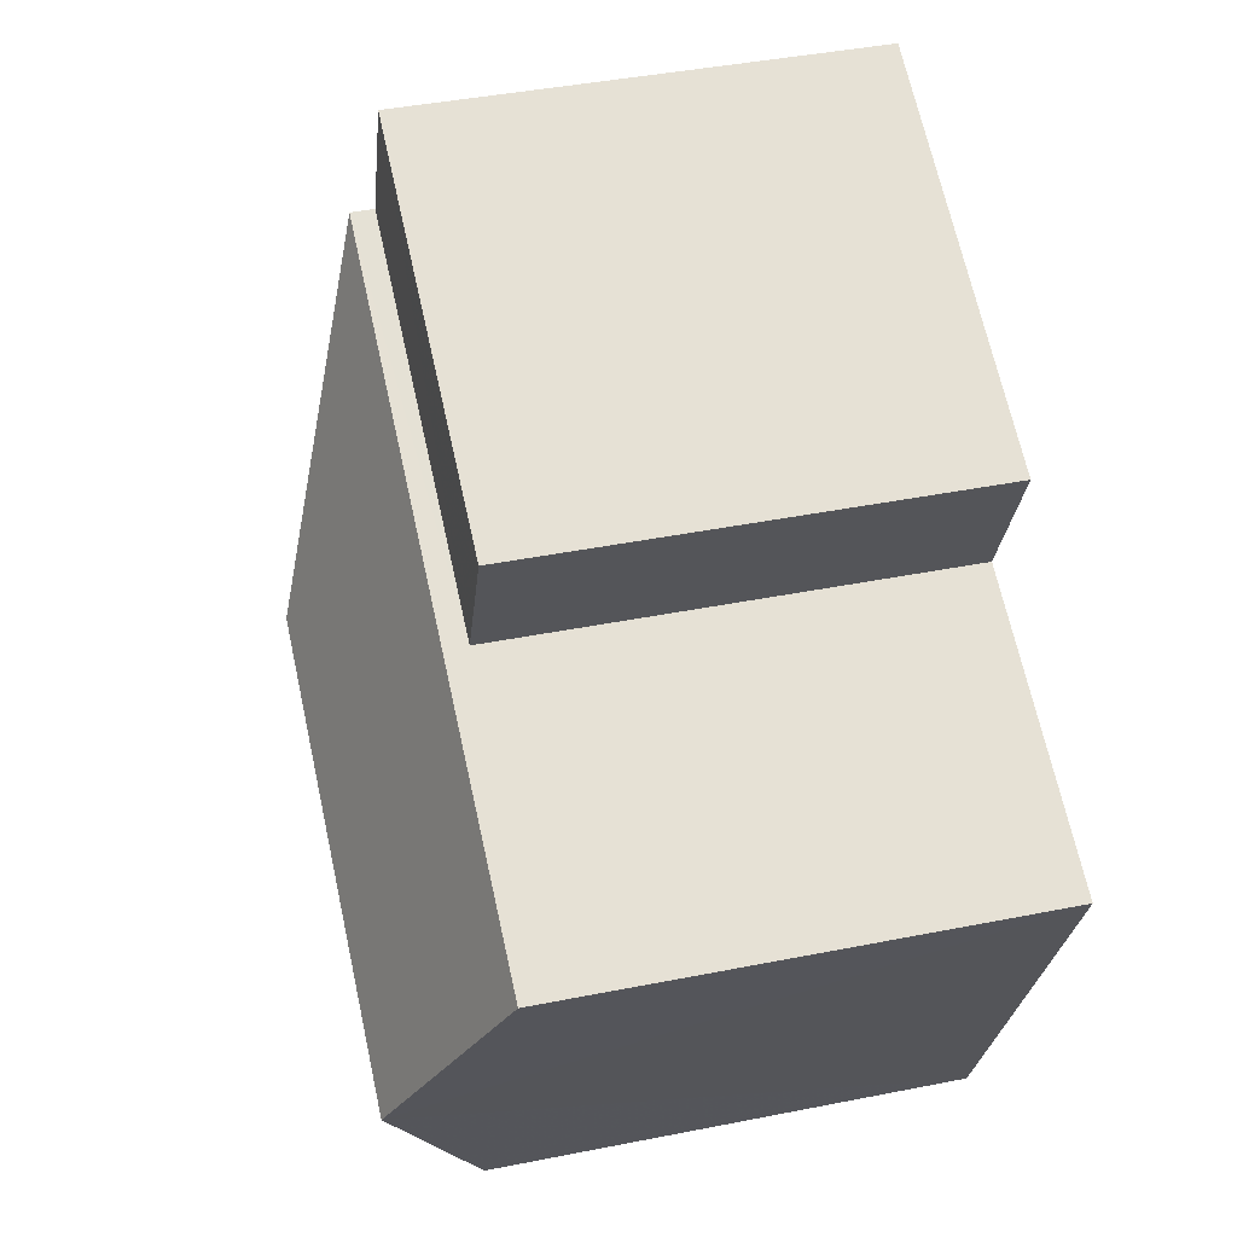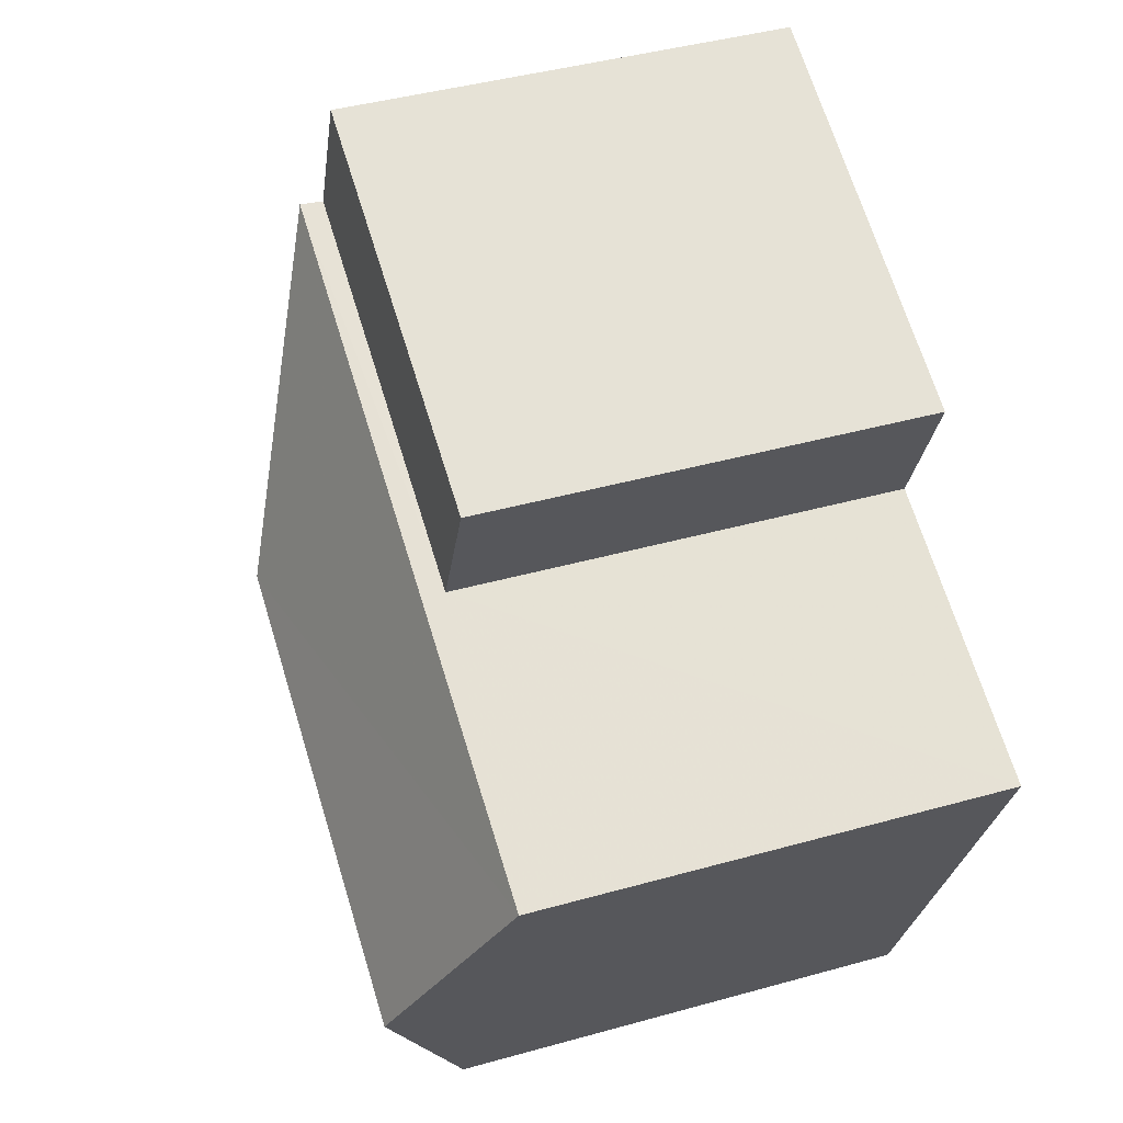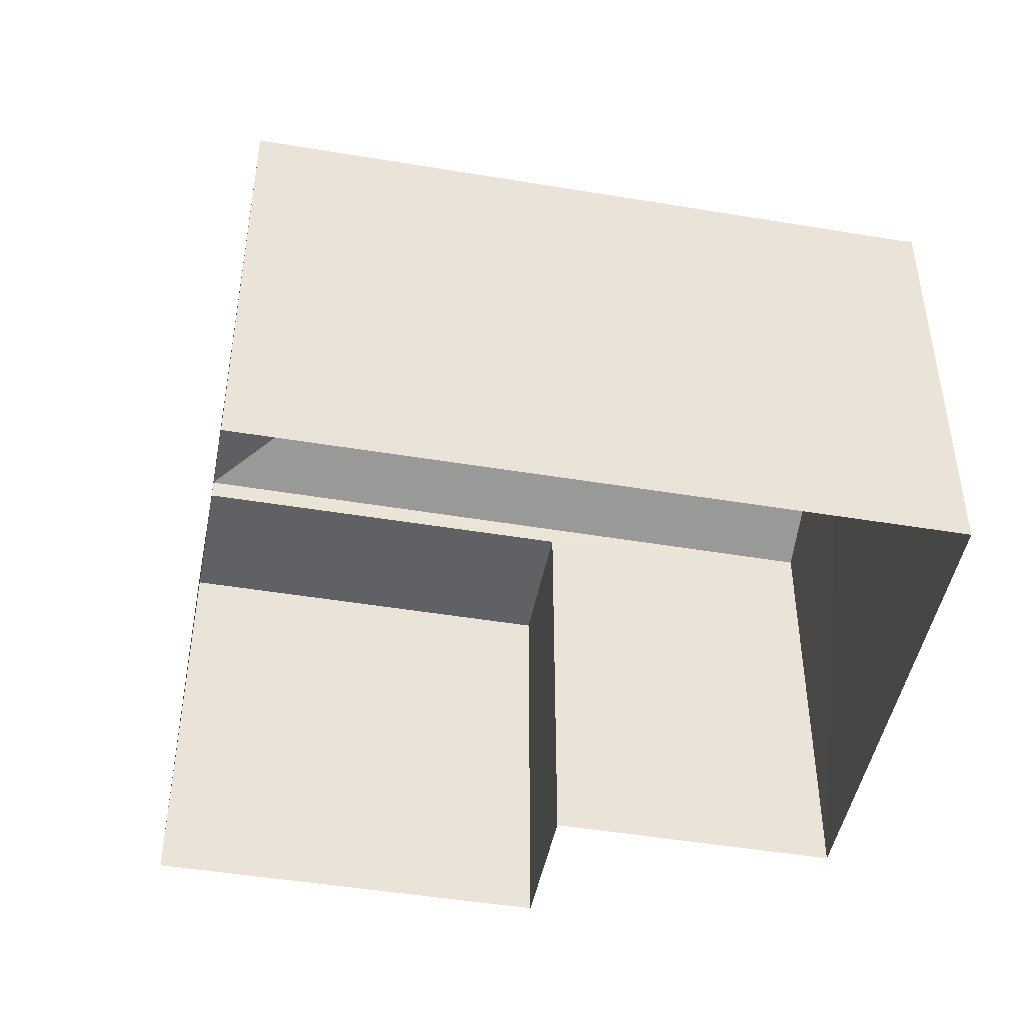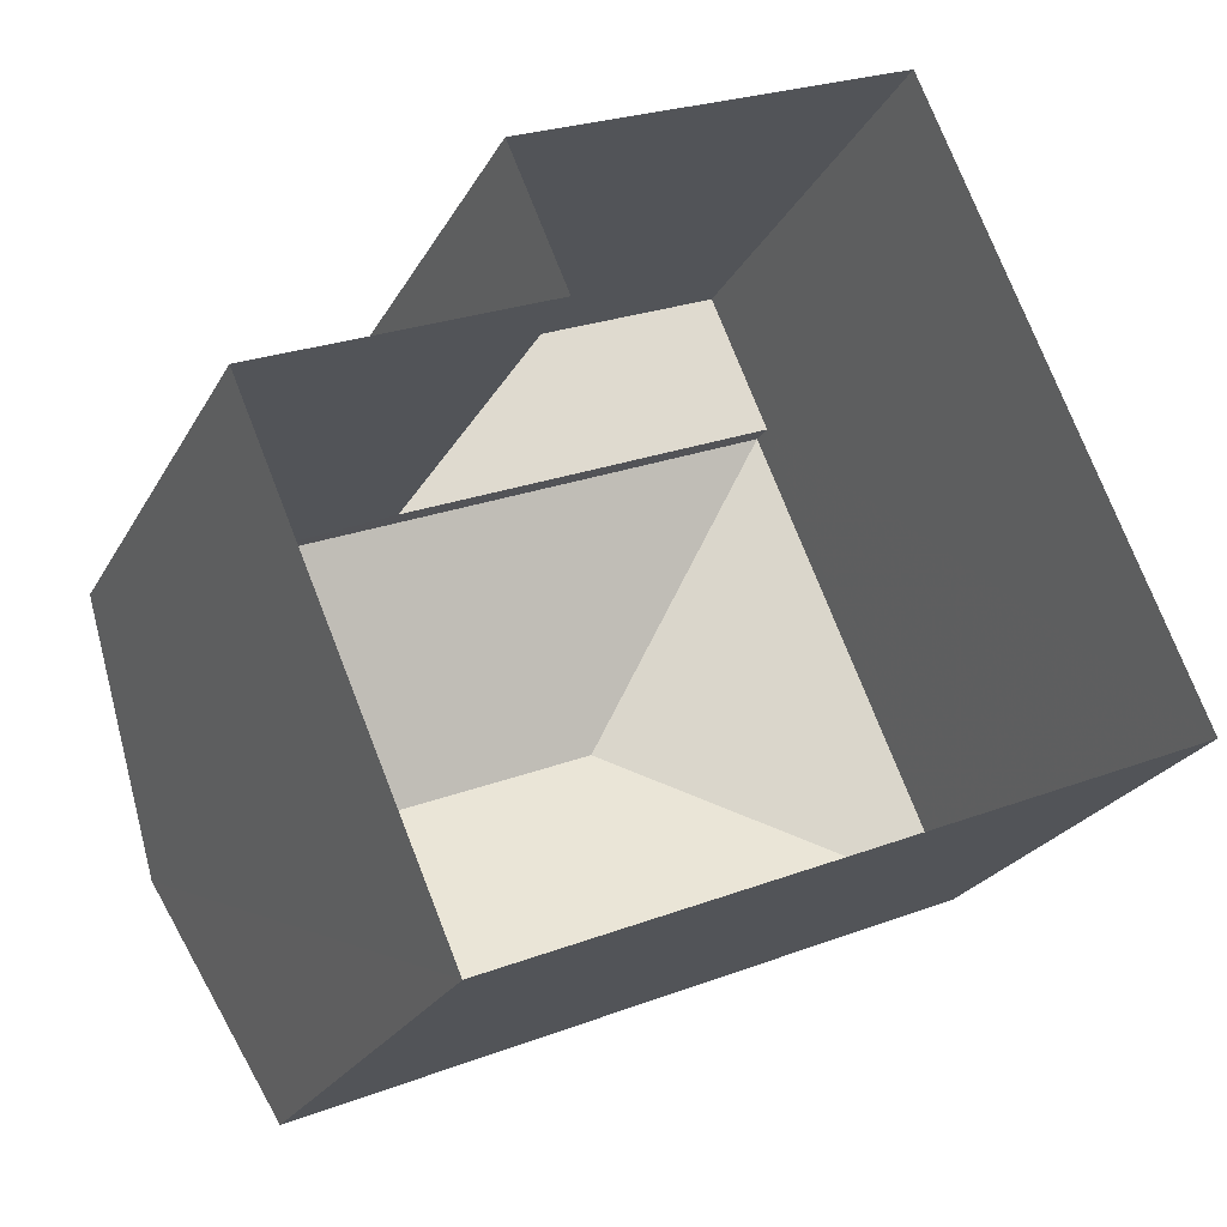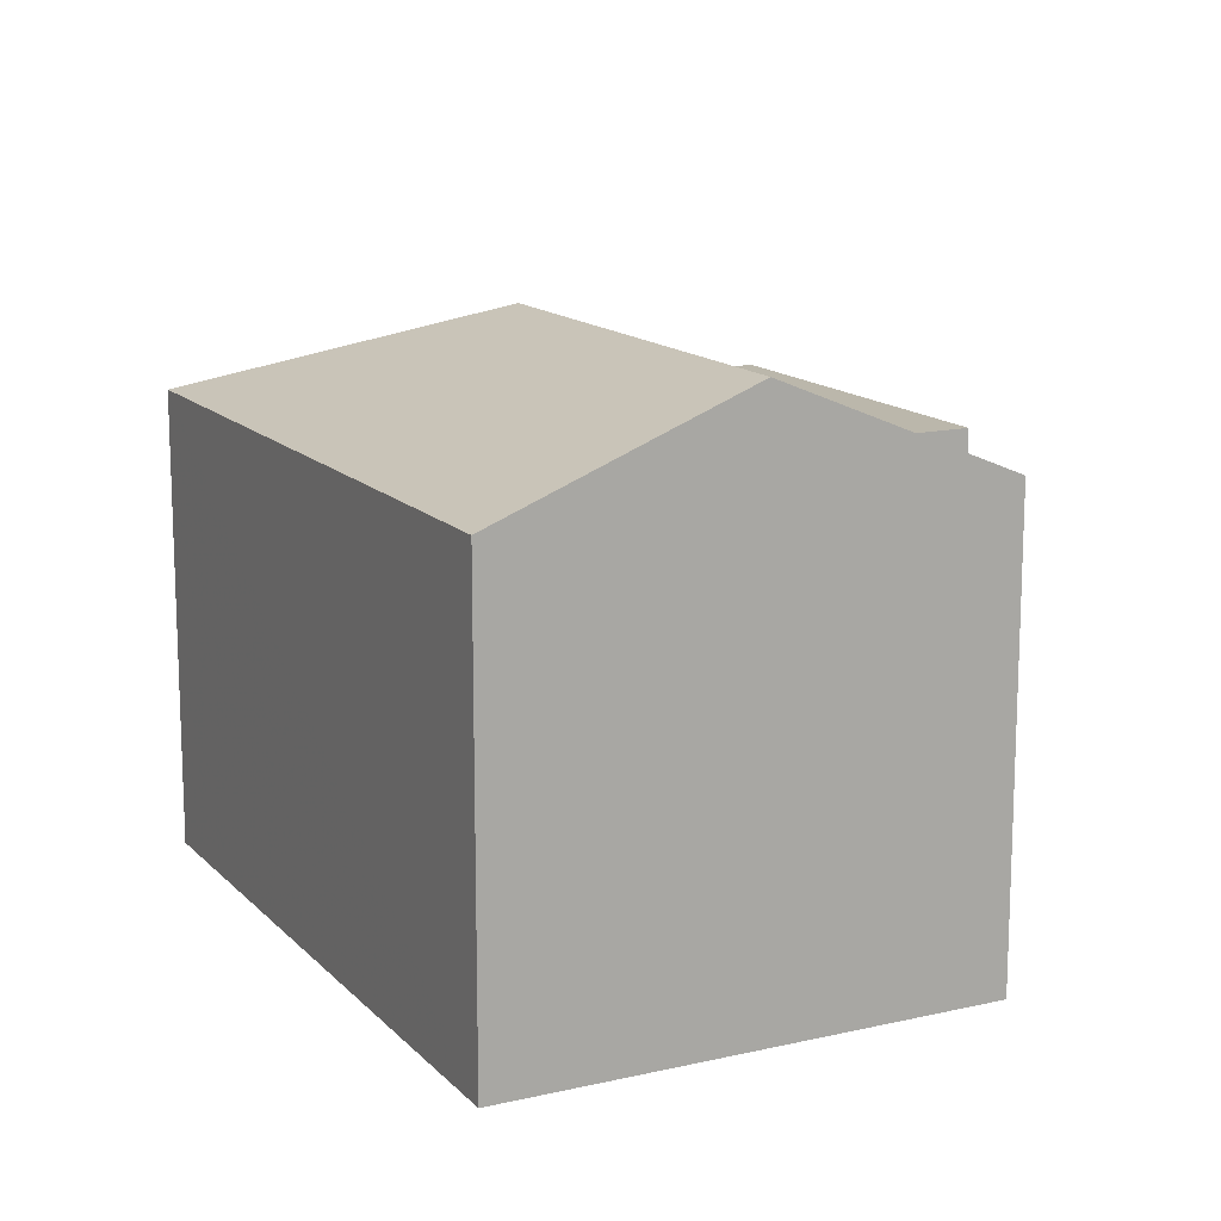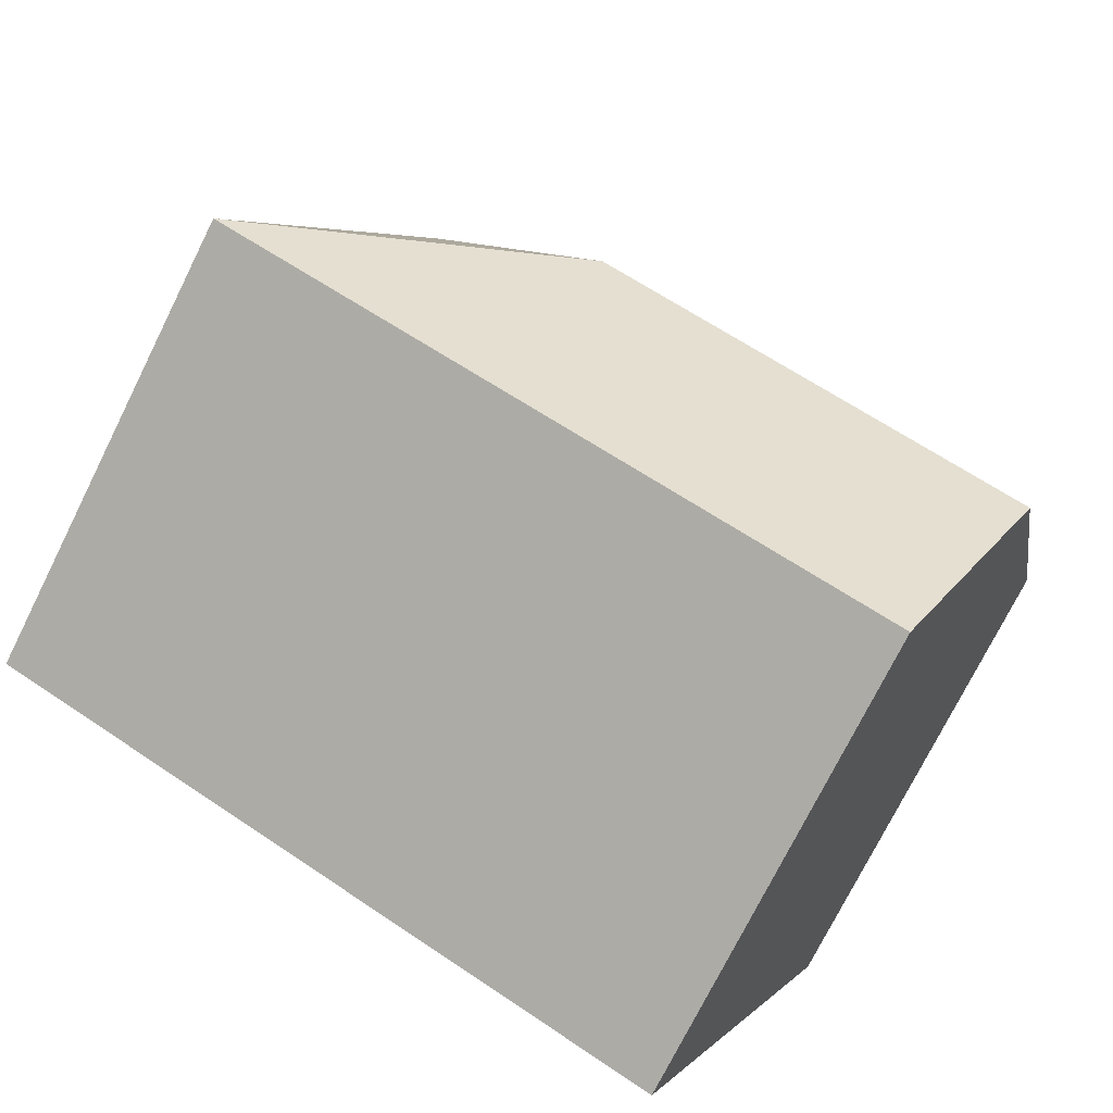
<metadata>
{"format":"obj","ext":"obj","renderer":"f3d","projection":"perspective","resolution":1024,"background":"white","views":[{"elev":42.7,"azim":76.6,"up":"+Y"},{"elev":42.6,"azim":71.5,"up":"+Y"},{"elev":-46.6,"azim":-33.9,"up":"+Z"},{"elev":-23.7,"azim":157.8,"up":"+Y"},{"elev":14.2,"azim":39.9,"up":"+Z"},{"elev":-74.5,"azim":-26.6,"up":"+Y"}]}
</metadata>
<code>
v -3.16e+05 4.005e+04 3.933
v -3.16e+05 4.005e+04 3.934
v -3.16e+05 4.005e+04 3.936
v -3.16e+05 4.005e+04 3.939
v -3.16e+05 4.006e+04 3.939
v -3.16e+05 4.006e+04 3.936
v -3.16e+05 4.005e+04 12.04
v -3.16e+05 4.006e+04 10.59
v -3.16e+05 4.005e+04 10.59
v -3.16e+05 4.005e+04 10.27
v -3.16e+05 4.006e+04 10.27
v -3.16e+05 4.006e+04 10.27
v -3.16e+05 4.006e+04 10.27
v -3.16e+05 4.005e+04 10.59
v -3.16e+05 4.005e+04 12.03
v -3.16e+05 4.005e+04 10.59
f 1 2 3
f 2 4 3
f 3 5 6
f 3 4 5
f 7 8 9
f 10 11 12
f 13 10 12
f 7 14 15
f 7 9 14
f 16 8 7
f 15 16 7
f 10 6 11
f 10 3 6
f 14 2 15
f 2 1 15
f 1 16 15
f 9 4 2
f 14 9 2
f 1 10 16
f 16 10 8
f 1 3 10
f 8 10 13
f 12 6 5
f 12 11 6
f 12 5 13
f 8 13 9
f 9 13 4
f 13 5 4

</code>
